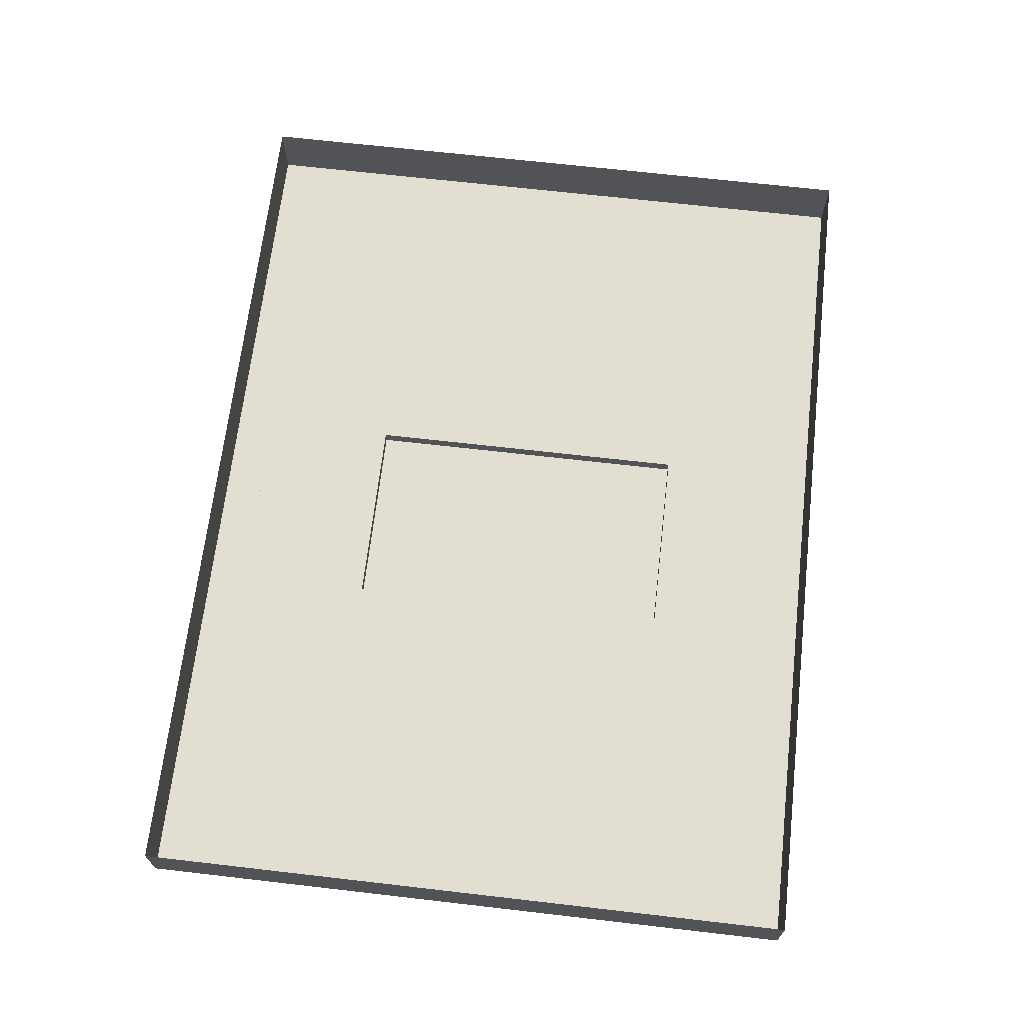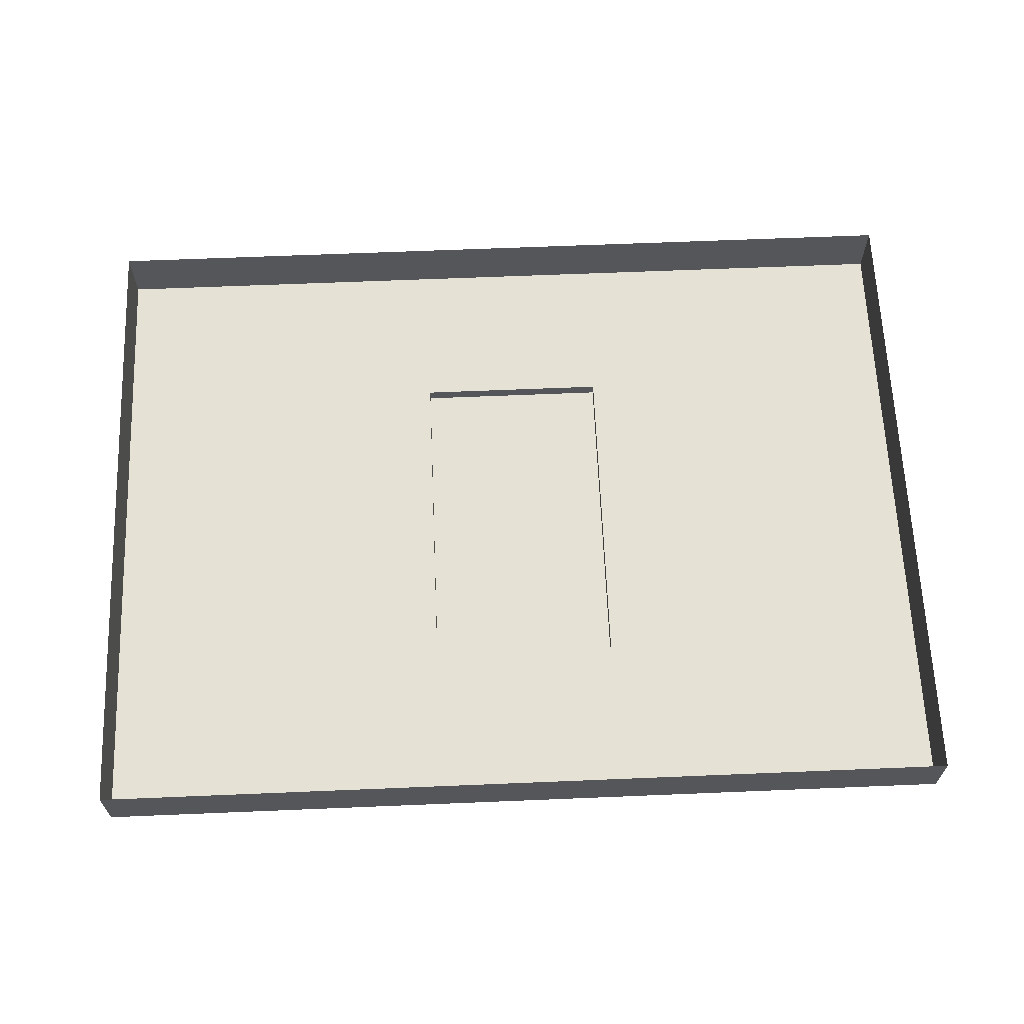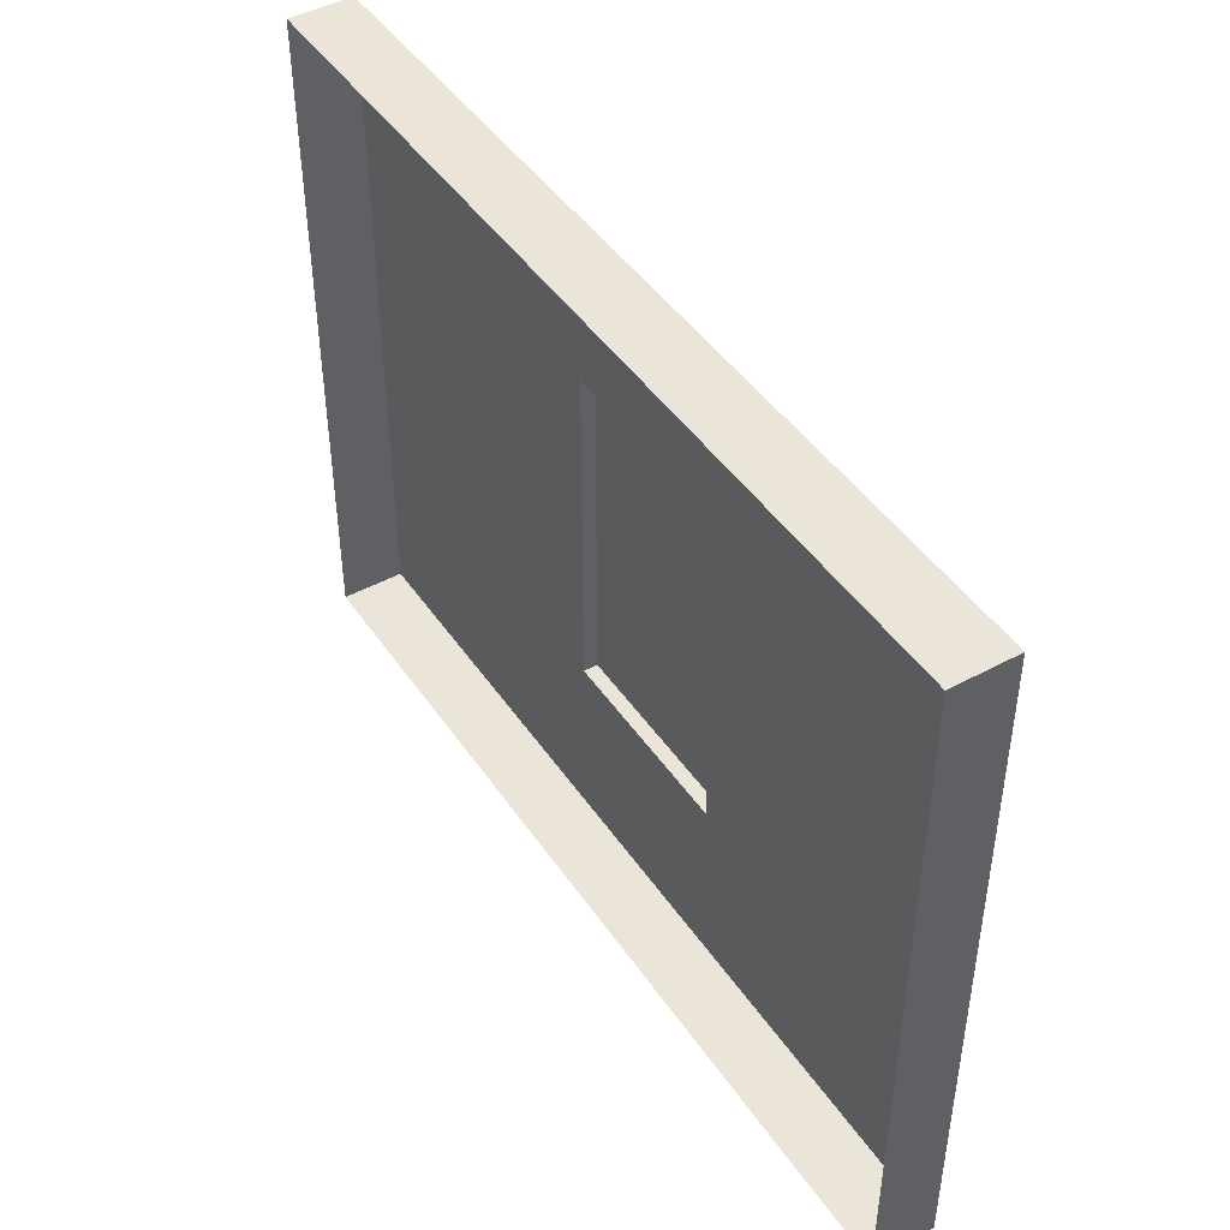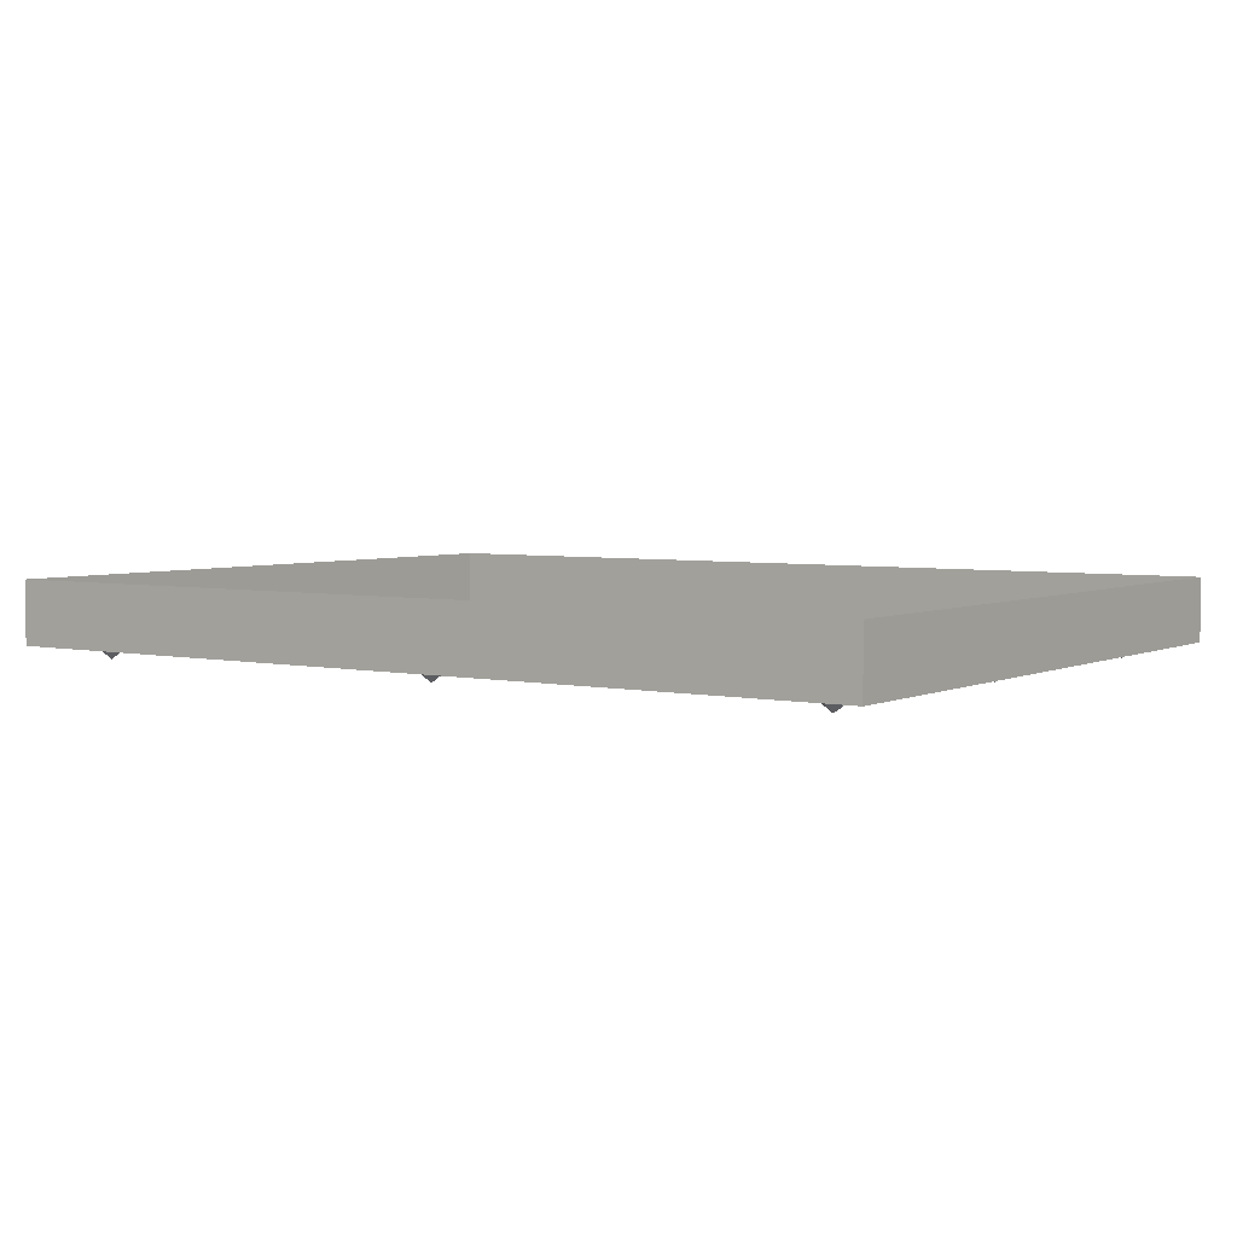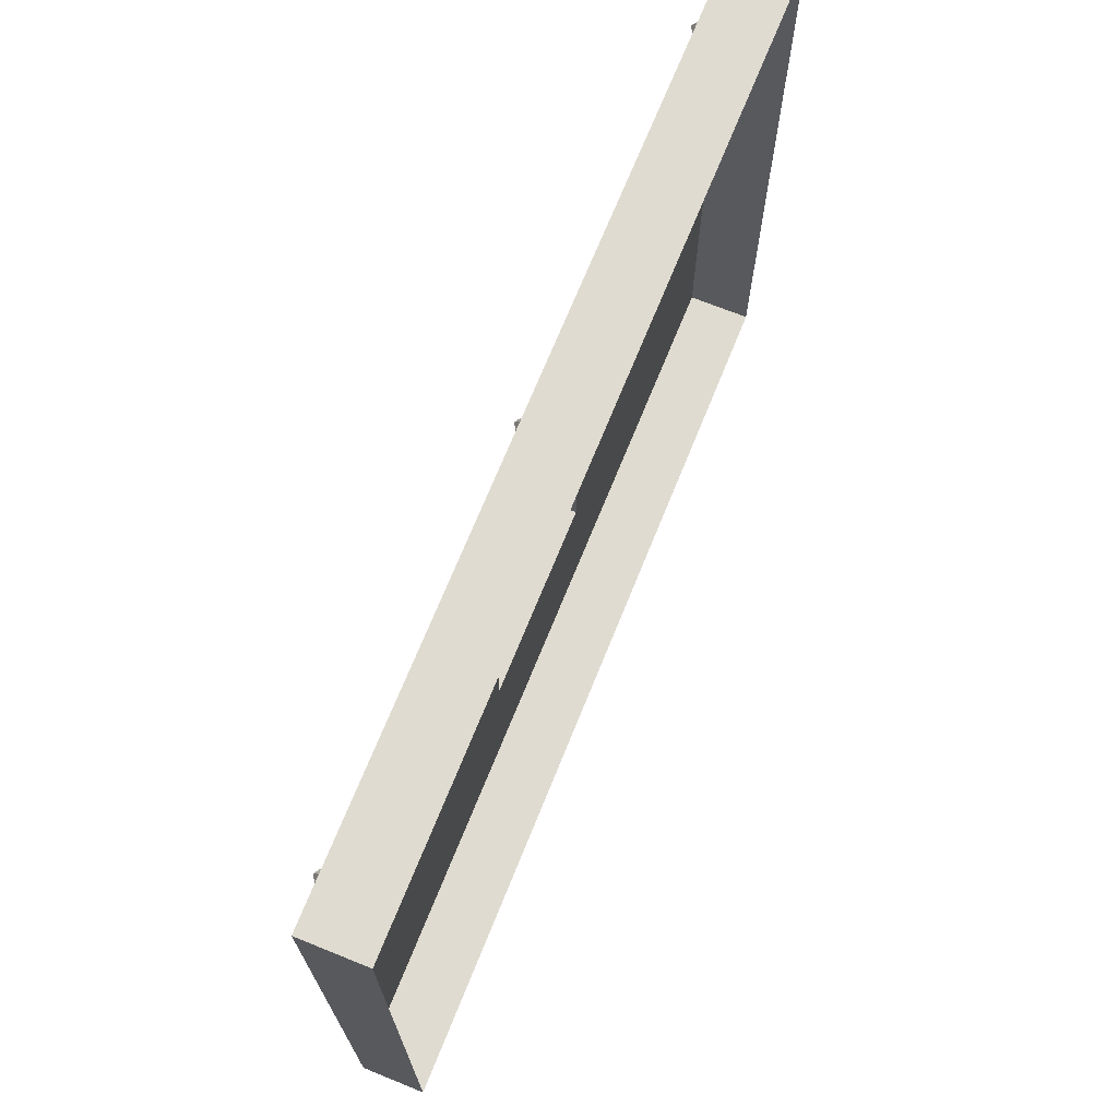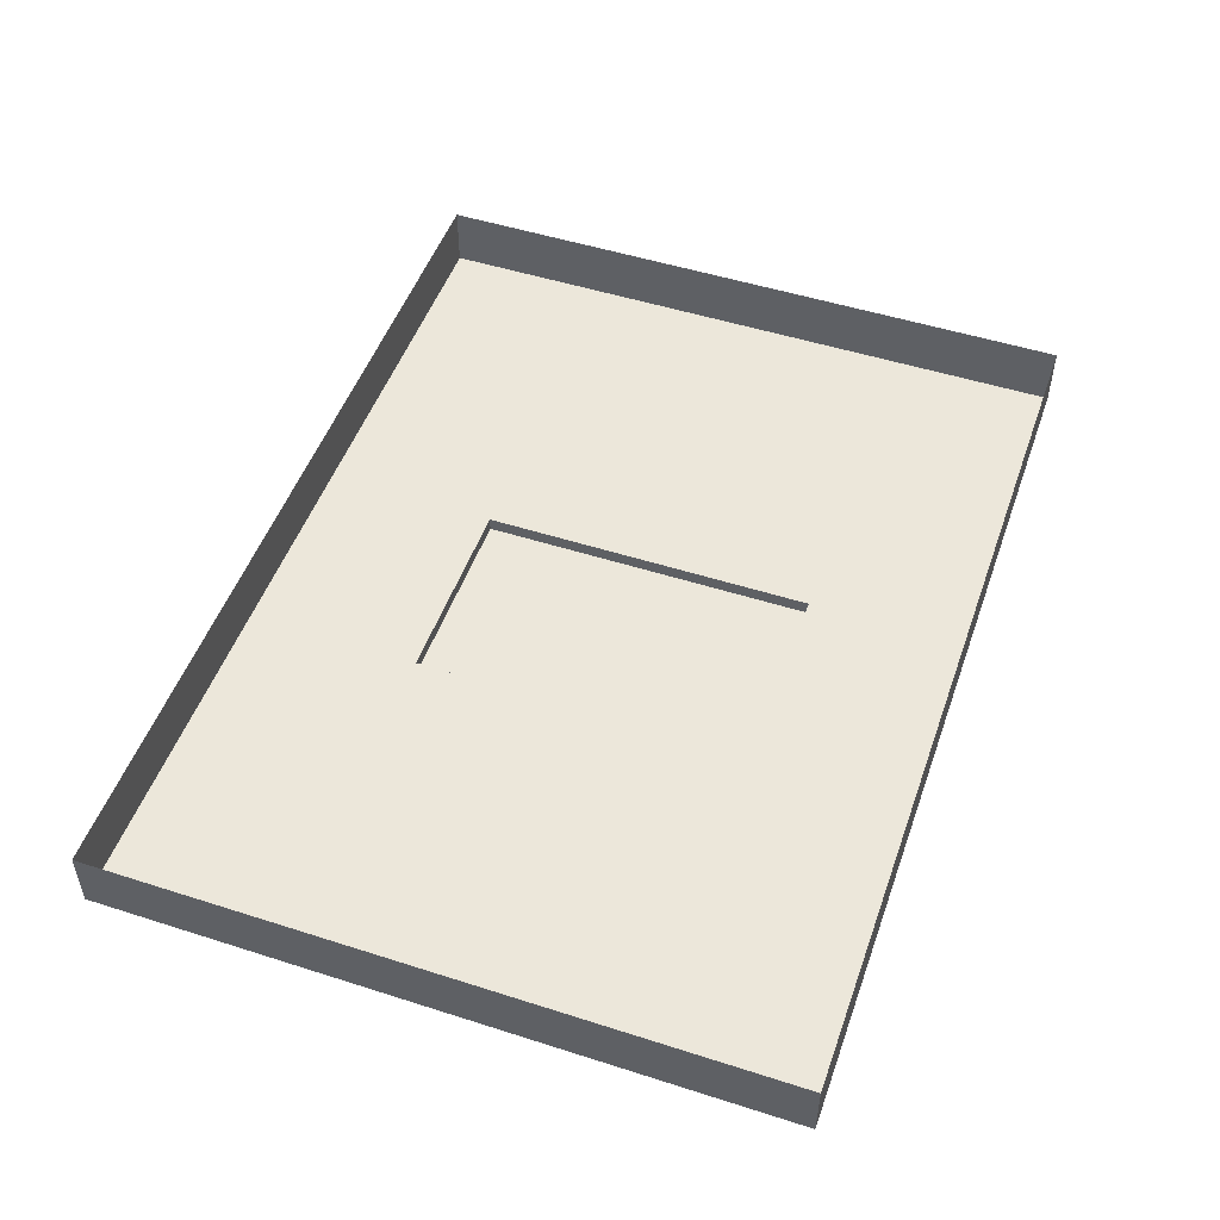
<metadata>
{"format":"obj","ext":"obj","renderer":"f3d","projection":"perspective","resolution":1024,"background":"white","views":[{"elev":67.6,"azim":-83.4,"up":"+Y"},{"elev":64.3,"azim":177.6,"up":"+Y"},{"elev":45.2,"azim":-122.1,"up":"+Z"},{"elev":4.2,"azim":34.8,"up":"+Y"},{"elev":70.2,"azim":112.0,"up":"+Z"},{"elev":50.5,"azim":-70.7,"up":"+Y"}]}
</metadata>
<code>
v 1.438 -0.4844 -0.6719
v 1.438 -0.5 -0.6953
v 1.461 -0.4844 -0.6953
v 1.438 -0.4844 -0.7188
v 1.414 -0.4844 -0.6953
v 1.438 -0.4844 -0.04688
v 1.438 -0.5 -0.07031
v 1.461 -0.4844 -0.07031
v 1.438 -0.4844 -0.09375
v 1.414 -0.4844 -0.07031
v 0.5625 -0.4844 -0.04688
v 0.5625 -0.5 -0.07031
v 0.5859 -0.4844 -0.07031
v 0.5625 -0.4844 -0.09375
v 0.5391 -0.4844 -0.07031
v 1 -0.4844 -0.04688
v 1 -0.5 -0.07031
v 1.023 -0.4844 -0.07031
v 1 -0.4844 -0.09375
v 0.9766 -0.4844 -0.07031
v 0.5625 -0.4844 -0.6719
v 0.5625 -0.5 -0.6953
v 0.5859 -0.4844 -0.6953
v 0.5625 -0.4844 -0.7188
v 0.5391 -0.4844 -0.6953
v 0.5625 -0.4844 -0.3594
v 0.5625 -0.5 -0.3828
v 0.5859 -0.4844 -0.3828
v 0.5625 -0.4844 -0.4062
v 0.5391 -0.4844 -0.3828
v 1 -0.4844 -0.6719
v 1 -0.5 -0.6953
v 1.023 -0.4844 -0.6953
v 1 -0.4844 -0.7188
v 0.9766 -0.4844 -0.6953
v 1.438 -0.4844 -0.3594
v 1.438 -0.5 -0.3828
v 1.461 -0.4844 -0.3828
v 1.438 -0.4844 -0.4062
v 1.414 -0.4844 -0.3828
v 1.5 -0.4141 -0.7578
v 1.5 -0.4141 -0.007812
v 1.5 -0.4844 -0.007812
v 1.5 -0.4844 -0.7578
v 0.5 -0.4141 -0.7578
v 0.5 -0.4844 -0.7578
v 0.5 -0.4141 -0.007812
v 0.5 -0.4844 -0.007812
v 0.625 -0.4844 -0.1328
v 1.375 -0.4844 -0.1328
v 1.375 -0.4844 -0.6328
v 0.625 -0.4844 -0.6328
v 0.8828 -0.4844 -0.5625
v 0.8828 -0.4844 -0.1875
v 1.102 -0.4844 -0.1875
v 1.102 -0.4844 -0.5625
v 1.102 -0.5 -0.5625
v 0.8828 -0.5 -0.5625
v 0.8828 -0.5 -0.1875
v 1.102 -0.5 -0.1875
f 1 2 3
f 3 2 4
f 4 2 5
f 5 2 1
f 6 7 8
f 8 7 9
f 9 7 10
f 10 7 6
f 11 12 13
f 13 12 14
f 14 12 15
f 15 12 11
f 16 17 18
f 18 17 19
f 19 17 20
f 20 17 16
f 21 22 23
f 23 22 24
f 24 22 25
f 25 22 21
f 26 27 28
f 28 27 29
f 29 27 30
f 30 27 26
f 31 32 33
f 33 32 34
f 34 32 35
f 35 32 31
f 36 37 38
f 38 37 39
f 39 37 40
f 40 37 36
f 41 42 43
f 41 43 44
f 41 44 45
f 45 44 46
f 45 46 47
f 47 46 48
f 47 48 42
f 42 48 43
f 43 48 49
f 43 49 50
f 43 50 44
f 44 50 51
f 44 51 46
f 46 51 52
f 46 52 48
f 48 52 49
f 49 52 53
f 49 53 54
f 49 54 50
f 50 54 55
f 50 55 51
f 51 55 56
f 51 56 52
f 52 56 53
f 53 56 57
f 53 57 58
f 53 58 54
f 54 58 59
f 54 59 55
f 55 59 60
f 55 60 56
f 56 60 57
f 57 60 59
f 57 59 58

</code>
